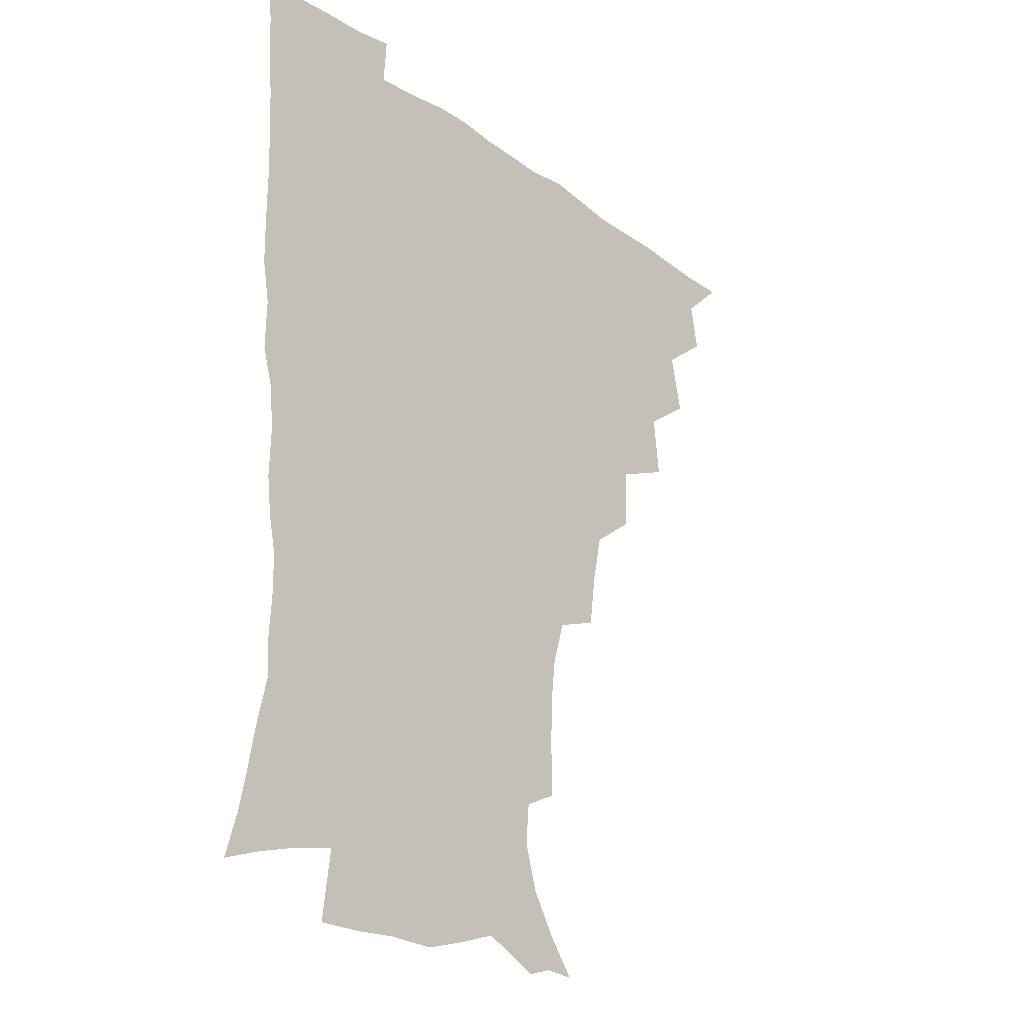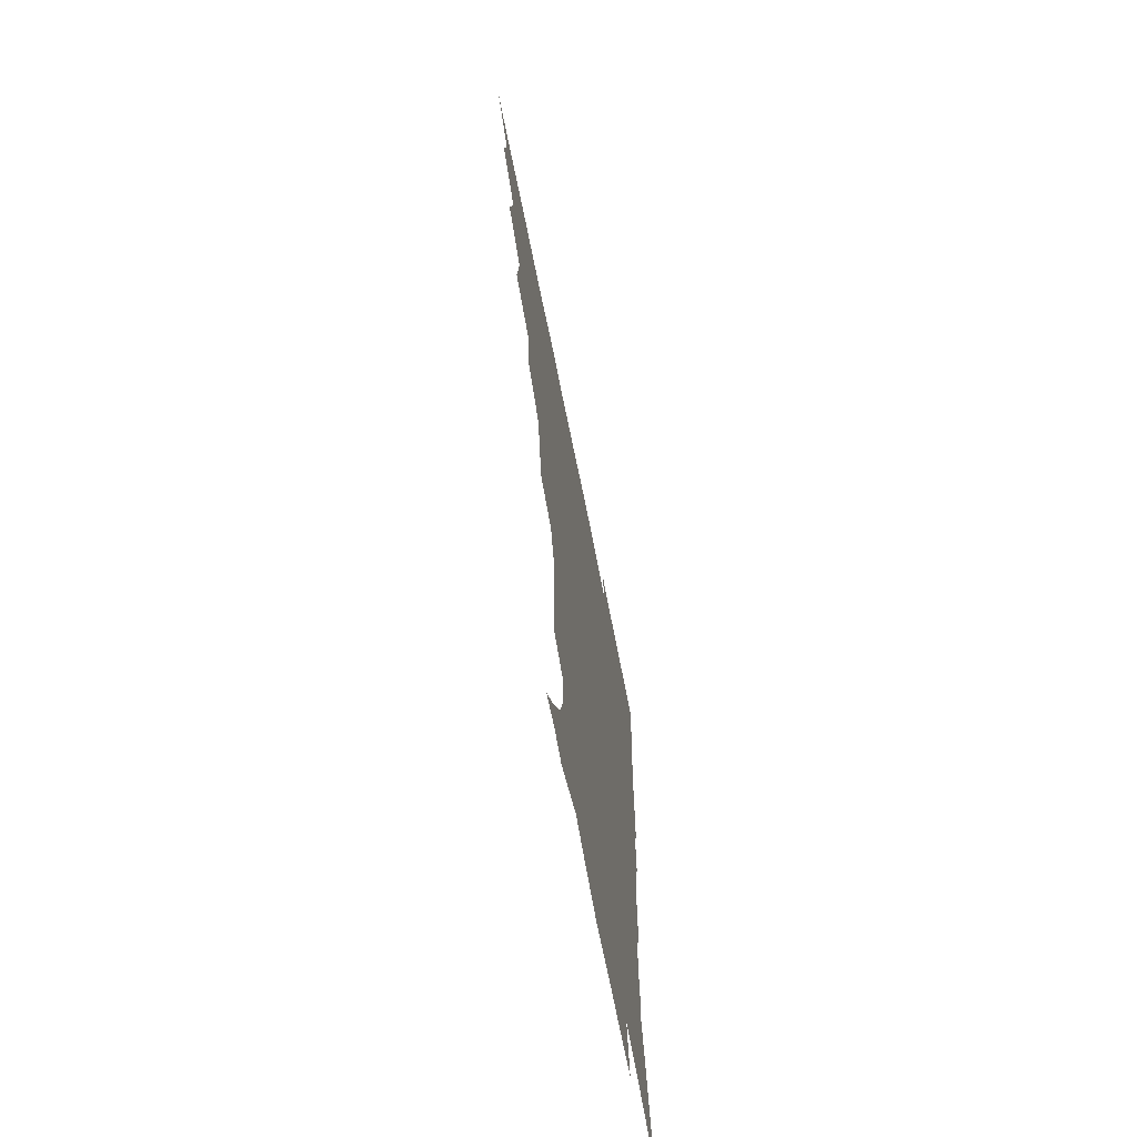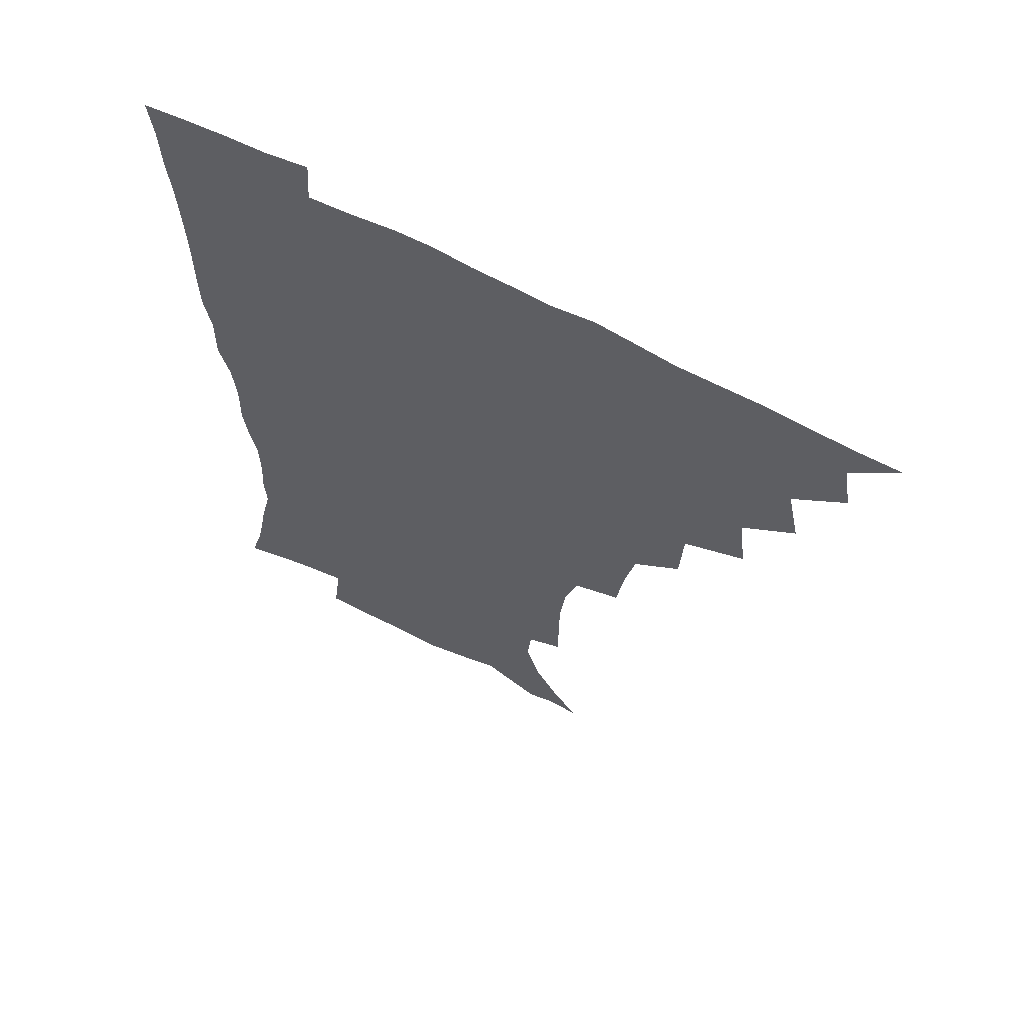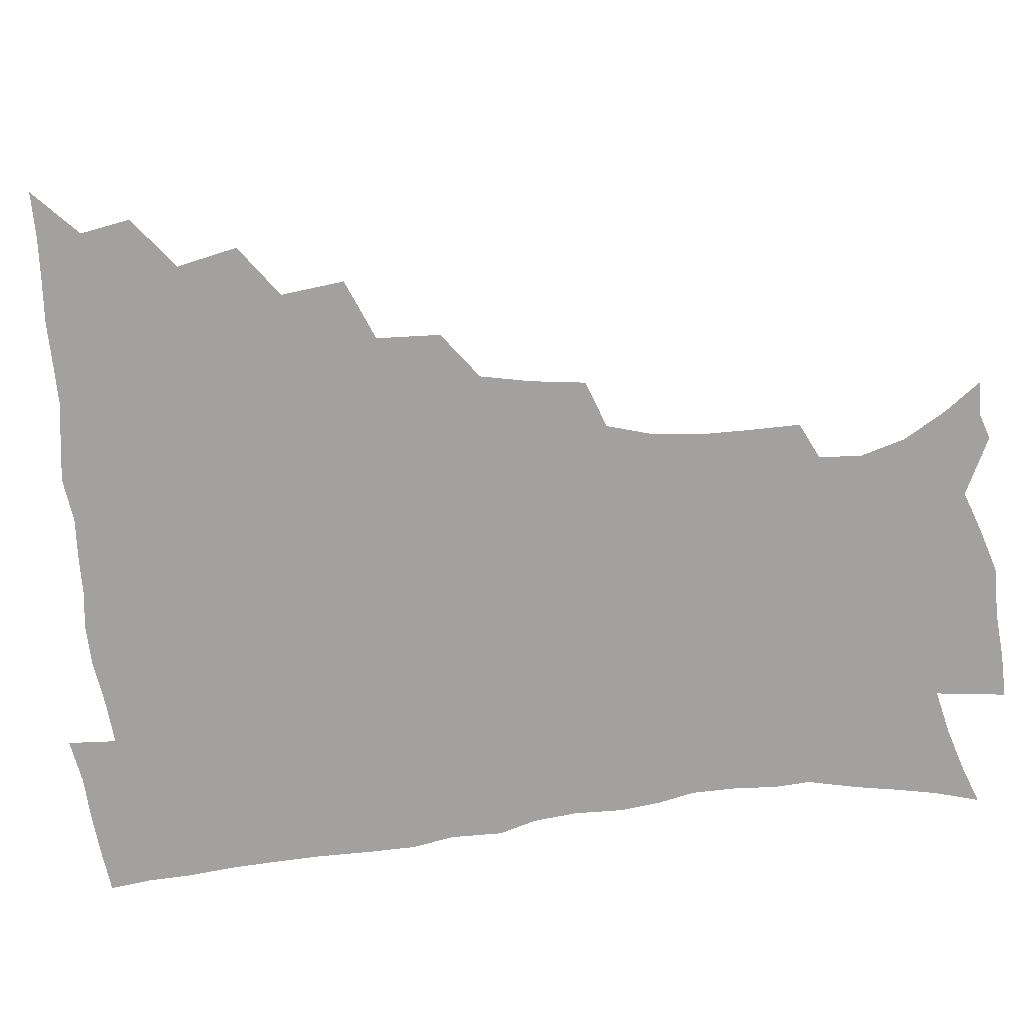
<metadata>
{"format":"obj","ext":"obj","renderer":"f3d","projection":"perspective","resolution":1024,"background":"white","views":[{"elev":-25.0,"azim":131.8,"up":"+Y"},{"elev":-68.9,"azim":-78.7,"up":"+Y"},{"elev":63.7,"azim":-151.9,"up":"+Y"},{"elev":-72.2,"azim":-83.9,"up":"+Z"}]}
</metadata>
<code>
v 450.7 494.5 0
v 464.1 461.1 0
v 467.1 478.9 0
v 467 494.5 0
v 478 425.2 0
v 482.4 446.8 0
v 483 463.5 0
v 483.1 479.3 0
v 482.3 495.4 0
v 494 389.1 0
v 496.4 411.8 0
v 498.7 431.9 0
v 499.6 449 0
v 499.5 464.7 0
v 498.4 480.3 0
v 497.4 496.5 0
v 516.9 357.3 0
v 515.7 380.1 0
v 515.7 400.9 0
v 516.5 420 0
v 516.8 436.4 0
v 515.7 450.7 0
v 514.7 465.6 0
v 513.8 480.5 0
v 512.7 496.4 0
v 539.9 307.6 0
v 537.3 327 0
v 533.6 344.9 0
v 534 370.7 0
v 532.8 388.6 0
v 531.6 405.2 0
v 530.9 420.6 0
v 531 436.5 0
v 530.7 451.5 0
v 529.9 466.2 0
v 528.7 481.2 0
v 527.7 496.4 0
v 563.7 232.1 0
v 563.8 249.9 0
v 563.5 267.4 0
v 561.5 285.4 0
v 556.8 301.5 0
v 553.4 320 0
v 551.3 339.5 0
v 549.7 358.5 0
v 547.9 374.8 0
v 547.9 393.4 0
v 547.5 409 0
v 547.3 424.2 0
v 546.5 438.3 0
v 546.7 452.6 0
v 544.7 467.2 0
v 543.3 482.1 0
v 542 498.5 0
v 554.8 166.8 0
v 564.3 179.6 0
v 573.2 194.8 0
v 577.8 211.1 0
v 576.6 226 0
v 575.9 244.5 0
v 575.4 261.7 0
v 574.2 279.1 0
v 571.5 294.6 0
v 568.2 309.9 0
v 566.2 328.4 0
v 564.5 345.6 0
v 563.7 364.3 0
v 562.4 379.4 0
v 561.7 395 0
v 562 411.4 0
v 561.6 425.7 0
v 561.5 439.9 0
v 560.4 453.7 0
v 559 468.2 0
v 557.9 482.9 0
v 556.2 500.4 0
v 566.4 167.4 0
v 578.5 184.7 0
v 586.5 203.8 0
v 588.3 220.7 0
v 587.9 237 0
v 586.7 251.7 0
v 586.1 268.8 0
v 585 287 0
v 583 303.2 0
v 580.5 316.9 0
v 578.7 333.4 0
v 578.1 351.8 0
v 576.9 366.9 0
v 576.6 383.5 0
v 576.4 398.6 0
v 576 413 0
v 576 427.4 0
v 575.5 440.5 0
v 574.8 454.1 0
v 573.7 468.4 0
v 572.4 483.3 0
v 571.8 498.4 0
v 575.9 164.3 0
v 591.9 188.9 0
v 597.7 208.6 0
v 599.3 227.5 0
v 598.8 242.9 0
v 598.2 259.5 0
v 597.7 275.9 0
v 595.9 290.7 0
v 594.2 306.1 0
v 593.1 323.5 0
v 592 339 0
v 591 354.1 0
v 590.3 369 0
v 589.7 383.1 0
v 589.7 398.7 0
v 589.7 413.6 0
v 589.4 427 0
v 589.4 441 0
v 589 454.5 0
v 588.2 468.5 0
v 587.3 482.8 0
v 585.8 499.2 0
v 596.3 174.1 0
v 606.2 194.9 0
v 609.5 213.5 0
v 609.8 228.7 0
v 609.5 244.5 0
v 608.9 258.7 0
v 608.4 279.9 0
v 607.3 295.2 0
v 606.3 309.6 0
v 605.1 324.7 0
v 604.3 340.2 0
v 603.8 355.7 0
v 603.5 371 0
v 603.7 386.6 0
v 603.2 399.8 0
v 603.5 414.9 0
v 603.3 427.7 0
v 603.1 441.1 0
v 603.2 454.7 0
v 602.6 468.7 0
v 601.3 483.8 0
v 599.9 499.6 0
v 610.9 169 0
v 618.2 194.2 0
v 620.6 214.3 0
v 621.2 232.9 0
v 620.6 245.7 0
v 620.2 262.3 0
v 619.3 281.5 0
v 618.7 295.3 0
v 618 312.6 0
v 617.4 327.4 0
v 616.8 341.7 0
v 616.7 356.5 0
v 616.5 372.4 0
v 616.5 387.1 0
v 616.6 400.3 0
v 616.7 414.4 0
v 617.2 428.6 0
v 617.3 441.6 0
v 617.4 454.9 0
v 617.1 468.5 0
v 616.1 483 0
v 613.7 501.2 0
v 626.9 164.2 0
v 631.1 194.1 0
v 632.3 218.1 0
v 632.3 233.1 0
v 631.9 250.2 0
v 631.7 263.7 0
v 630.7 280.8 0
v 630.3 295.8 0
v 629.7 311.9 0
v 629.3 327.9 0
v 629.3 339.9 0
v 629.1 358.1 0
v 629.2 372.5 0
v 629.4 386.2 0
v 629.7 400.8 0
v 630.1 414.7 0
v 630.5 428.4 0
v 631 441.9 0
v 631.5 455 0
v 631.2 468.6 0
v 630.1 484.3 0
v 628.2 500.9 0
v 644.3 164.6 0
v 644.6 194.6 0
v 644.4 213.7 0
v 643.7 233 0
v 643.2 248.2 0
v 642.5 268.1 0
v 642.3 281.8 0
v 641.9 296.3 0
v 641.5 311.2 0
v 641.1 327.7 0
v 641.6 341.2 0
v 641.6 357.1 0
v 641.9 371.4 0
v 642.2 385.6 0
v 642.5 400.7 0
v 643.2 414.4 0
v 643.7 428.4 0
v 644.4 441.5 0
v 645.2 454.9 0
v 645.3 468.8 0
v 645.5 483 0
v 644.4 498.6 0
v 661.1 163.3 0
v 658.7 191.2 0
v 656.6 212.6 0
v 655.3 231.4 0
v 654.6 247.8 0
v 654.2 263.9 0
v 653.4 280.7 0
v 653.4 295.1 0
v 653.3 309.9 0
v 653.3 325.2 0
v 654.5 337.6 0
v 653.8 355.6 0
v 654.5 369.8 0
v 655.1 383.9 0
v 656 397.9 0
v 656.3 413.2 0
v 657.2 426.9 0
v 658.1 440.1 0
v 658.9 455 0
v 659.5 468.3 0
v 660.3 482.1 0
v 660 497.3 0
v 658.8 514.8 0
v 676.7 163.1 0
v 673.5 188.2 0
v 670.2 208 0
v 667.7 227.4 0
v 666.3 244.8 0
v 665.1 262.4 0
v 664.7 278 0
v 664.6 293.4 0
v 665.1 307.5 0
v 665.7 321.6 0
v 666.3 336.7 0
v 666.5 352.2 0
v 667.5 366.4 0
v 668.5 380.4 0
v 668.8 396.6 0
v 669.7 410.8 0
v 670.3 425.9 0
v 671.5 439.4 0
v 672.3 454.1 0
v 673.4 467.6 0
v 674.5 481.5 0
v 675.3 495.5 0
v 674.8 512.1 0
v 689.5 184.7 0
v 683.7 204.7 0
v 680 224 0
v 678.3 240.5 0
v 677.4 256.3 0
v 676.6 272.7 0
v 676.5 288.4 0
v 677.1 302.8 0
v 677.9 317.2 0
v 678.7 332.1 0
v 679.6 346.8 0
v 680.5 362.1 0
v 681.1 377.8 0
v 681.5 393.9 0
v 683 408.1 0
v 684.1 422.7 0
v 685.3 437.2 0
v 685.7 453 0
v 687.3 466.6 0
v 688.5 480.5 0
v 689.6 494.5 0
v 689.8 511.4 0
v 704.5 180.2 0
v 698 199.5 0
v 694.1 217 0
v 691.5 233.5 0
v 690.2 248.9 0
v 688.8 265.9 0
v 689.3 280.1 0
v 689.1 296.3 0
v 690.8 309.8 0
v 691.7 325 0
v 691.8 341.8 0
v 693.9 355.5 0
v 695.1 371.2 0
v 696.9 386 0
v 696.8 403.3 0
v 697.8 419 0
v 698.9 434.6 0
v 700.4 449.6 0
v 701 465.4 0
v 702.9 479.3 0
v 703.5 493.5 0
v 704.8 510 0
v 718.8 175 0
v 714.2 190.9 0
v 711.3 205.3 0
v 708.6 220.3 0
v 704.5 238.3 0
v 705.2 250.9 0
v 704.2 267 0
v 704.3 282.4 0
v 706.9 295.1 0
v 708.6 309.6 0
v 708.1 327.9 0
v 709.6 343.5 0
v 713.3 356.9 0
v 713 375.4 0
v 715.6 390.5 0
v 715.8 408.2 0
v 715.6 426.5 0
v 716.1 444.2 0
v 716.9 461.4 0
v 718.3 477.2 0
v 718.8 493 0
v 720.5 508.2 0
f 3 4 1
f 6 7 2
f 2 7 3
f 7 8 3
f 3 8 4
f 8 9 4
f 11 12 5
f 5 12 6
f 12 13 6
f 6 13 7
f 13 14 7
f 7 14 8
f 14 15 8
f 8 15 9
f 15 16 9
f 18 19 10
f 10 19 11
f 19 20 11
f 11 20 12
f 20 21 12
f 12 21 13
f 21 22 13
f 13 22 14
f 22 23 14
f 14 23 15
f 23 24 15
f 15 24 16
f 24 25 16
f 28 29 17
f 17 29 18
f 29 30 18
f 18 30 19
f 30 31 19
f 19 31 20
f 31 32 20
f 20 32 21
f 32 33 21
f 21 33 22
f 33 34 22
f 22 34 23
f 34 35 23
f 23 35 24
f 35 36 24
f 24 36 25
f 36 37 25
f 42 43 26
f 26 43 27
f 43 44 27
f 27 44 28
f 44 45 28
f 28 45 29
f 45 46 29
f 29 46 30
f 46 47 30
f 30 47 31
f 47 48 31
f 31 48 32
f 48 49 32
f 32 49 33
f 49 50 33
f 33 50 34
f 50 51 34
f 34 51 35
f 51 52 35
f 35 52 36
f 52 53 36
f 36 53 37
f 53 54 37
f 59 60 38
f 38 60 39
f 60 61 39
f 39 61 40
f 61 62 40
f 40 62 41
f 62 63 41
f 41 63 42
f 63 64 42
f 42 64 43
f 64 65 43
f 43 65 44
f 65 66 44
f 44 66 45
f 66 67 45
f 45 67 46
f 67 68 46
f 46 68 47
f 68 69 47
f 47 69 48
f 69 70 48
f 48 70 49
f 70 71 49
f 49 71 50
f 71 72 50
f 50 72 51
f 72 73 51
f 51 73 52
f 73 74 52
f 52 74 53
f 74 75 53
f 53 75 54
f 75 76 54
f 55 77 56
f 77 78 56
f 56 78 57
f 78 79 57
f 57 79 58
f 79 80 58
f 58 80 59
f 80 81 59
f 59 81 60
f 81 82 60
f 60 82 61
f 82 83 61
f 61 83 62
f 83 84 62
f 62 84 63
f 84 85 63
f 63 85 64
f 85 86 64
f 64 86 65
f 86 87 65
f 65 87 66
f 87 88 66
f 66 88 67
f 88 89 67
f 67 89 68
f 89 90 68
f 68 90 69
f 90 91 69
f 69 91 70
f 91 92 70
f 70 92 71
f 92 93 71
f 71 93 72
f 93 94 72
f 72 94 73
f 94 95 73
f 73 95 74
f 95 96 74
f 74 96 75
f 96 97 75
f 75 97 76
f 97 98 76
f 77 99 78
f 99 100 78
f 78 100 79
f 100 101 79
f 79 101 80
f 101 102 80
f 80 102 81
f 102 103 81
f 81 103 82
f 103 104 82
f 82 104 83
f 104 105 83
f 83 105 84
f 105 106 84
f 84 106 85
f 106 107 85
f 85 107 86
f 107 108 86
f 86 108 87
f 108 109 87
f 87 109 88
f 109 110 88
f 88 110 89
f 110 111 89
f 89 111 90
f 111 112 90
f 90 112 91
f 112 113 91
f 91 113 92
f 113 114 92
f 92 114 93
f 114 115 93
f 93 115 94
f 115 116 94
f 94 116 95
f 116 117 95
f 95 117 96
f 117 118 96
f 96 118 97
f 118 119 97
f 97 119 98
f 119 120 98
f 99 121 100
f 121 122 100
f 100 122 101
f 122 123 101
f 101 123 102
f 123 124 102
f 102 124 103
f 124 125 103
f 103 125 104
f 125 126 104
f 104 126 105
f 126 127 105
f 105 127 106
f 127 128 106
f 106 128 107
f 128 129 107
f 107 129 108
f 129 130 108
f 108 130 109
f 130 131 109
f 109 131 110
f 131 132 110
f 110 132 111
f 132 133 111
f 111 133 112
f 133 134 112
f 112 134 113
f 134 135 113
f 113 135 114
f 135 136 114
f 114 136 115
f 136 137 115
f 115 137 116
f 137 138 116
f 116 138 117
f 138 139 117
f 117 139 118
f 139 140 118
f 118 140 119
f 140 141 119
f 119 141 120
f 141 142 120
f 121 143 122
f 143 144 122
f 122 144 123
f 144 145 123
f 123 145 124
f 145 146 124
f 124 146 125
f 146 147 125
f 125 147 126
f 147 148 126
f 126 148 127
f 148 149 127
f 127 149 128
f 149 150 128
f 128 150 129
f 150 151 129
f 129 151 130
f 151 152 130
f 130 152 131
f 152 153 131
f 131 153 132
f 153 154 132
f 132 154 133
f 154 155 133
f 133 155 134
f 155 156 134
f 134 156 135
f 156 157 135
f 135 157 136
f 157 158 136
f 136 158 137
f 158 159 137
f 137 159 138
f 159 160 138
f 138 160 139
f 160 161 139
f 139 161 140
f 161 162 140
f 140 162 141
f 162 163 141
f 141 163 142
f 163 164 142
f 143 165 144
f 165 166 144
f 144 166 145
f 166 167 145
f 145 167 146
f 167 168 146
f 146 168 147
f 168 169 147
f 147 169 148
f 169 170 148
f 148 170 149
f 170 171 149
f 149 171 150
f 171 172 150
f 150 172 151
f 172 173 151
f 151 173 152
f 173 174 152
f 152 174 153
f 174 175 153
f 153 175 154
f 175 176 154
f 154 176 155
f 176 177 155
f 155 177 156
f 177 178 156
f 156 178 157
f 178 179 157
f 157 179 158
f 179 180 158
f 158 180 159
f 180 181 159
f 159 181 160
f 181 182 160
f 160 182 161
f 182 183 161
f 161 183 162
f 183 184 162
f 162 184 163
f 184 185 163
f 163 185 164
f 185 186 164
f 165 187 166
f 187 188 166
f 166 188 167
f 188 189 167
f 167 189 168
f 189 190 168
f 168 190 169
f 190 191 169
f 169 191 170
f 191 192 170
f 170 192 171
f 192 193 171
f 171 193 172
f 193 194 172
f 172 194 173
f 194 195 173
f 173 195 174
f 195 196 174
f 174 196 175
f 196 197 175
f 175 197 176
f 197 198 176
f 176 198 177
f 198 199 177
f 177 199 178
f 199 200 178
f 178 200 179
f 200 201 179
f 179 201 180
f 201 202 180
f 180 202 181
f 202 203 181
f 181 203 182
f 203 204 182
f 182 204 183
f 204 205 183
f 183 205 184
f 205 206 184
f 184 206 185
f 206 207 185
f 185 207 186
f 207 208 186
f 187 209 188
f 209 210 188
f 188 210 189
f 210 211 189
f 189 211 190
f 211 212 190
f 190 212 191
f 212 213 191
f 191 213 192
f 213 214 192
f 192 214 193
f 214 215 193
f 193 215 194
f 215 216 194
f 194 216 195
f 216 217 195
f 195 217 196
f 217 218 196
f 196 218 197
f 218 219 197
f 197 219 198
f 219 220 198
f 198 220 199
f 220 221 199
f 199 221 200
f 221 222 200
f 200 222 201
f 222 223 201
f 201 223 202
f 223 224 202
f 202 224 203
f 224 225 203
f 203 225 204
f 225 226 204
f 204 226 205
f 226 227 205
f 205 227 206
f 227 228 206
f 206 228 207
f 228 229 207
f 207 229 208
f 229 230 208
f 209 232 210
f 232 233 210
f 210 233 211
f 233 234 211
f 211 234 212
f 234 235 212
f 212 235 213
f 235 236 213
f 213 236 214
f 236 237 214
f 214 237 215
f 237 238 215
f 215 238 216
f 238 239 216
f 216 239 217
f 239 240 217
f 217 240 218
f 240 241 218
f 218 241 219
f 241 242 219
f 219 242 220
f 242 243 220
f 220 243 221
f 243 244 221
f 221 244 222
f 244 245 222
f 222 245 223
f 245 246 223
f 223 246 224
f 246 247 224
f 224 247 225
f 247 248 225
f 225 248 226
f 248 249 226
f 226 249 227
f 249 250 227
f 227 250 228
f 250 251 228
f 228 251 229
f 251 252 229
f 229 252 230
f 252 253 230
f 230 253 231
f 253 254 231
f 233 255 234
f 255 256 234
f 234 256 235
f 256 257 235
f 235 257 236
f 257 258 236
f 236 258 237
f 258 259 237
f 237 259 238
f 259 260 238
f 238 260 239
f 260 261 239
f 239 261 240
f 261 262 240
f 240 262 241
f 262 263 241
f 241 263 242
f 263 264 242
f 242 264 243
f 264 265 243
f 243 265 244
f 265 266 244
f 244 266 245
f 266 267 245
f 245 267 246
f 267 268 246
f 246 268 247
f 268 269 247
f 247 269 248
f 269 270 248
f 248 270 249
f 270 271 249
f 249 271 250
f 271 272 250
f 250 272 251
f 272 273 251
f 251 273 252
f 273 274 252
f 252 274 253
f 274 275 253
f 253 275 254
f 275 276 254
f 255 277 256
f 277 278 256
f 256 278 257
f 278 279 257
f 257 279 258
f 279 280 258
f 258 280 259
f 280 281 259
f 259 281 260
f 281 282 260
f 260 282 261
f 282 283 261
f 261 283 262
f 283 284 262
f 262 284 263
f 284 285 263
f 263 285 264
f 285 286 264
f 264 286 265
f 286 287 265
f 265 287 266
f 287 288 266
f 266 288 267
f 288 289 267
f 267 289 268
f 289 290 268
f 268 290 269
f 290 291 269
f 269 291 270
f 291 292 270
f 270 292 271
f 292 293 271
f 271 293 272
f 293 294 272
f 272 294 273
f 294 295 273
f 273 295 274
f 295 296 274
f 274 296 275
f 296 297 275
f 275 297 276
f 297 298 276
f 277 299 278
f 299 300 278
f 278 300 279
f 300 301 279
f 279 301 280
f 301 302 280
f 280 302 281
f 302 303 281
f 281 303 282
f 303 304 282
f 282 304 283
f 304 305 283
f 283 305 284
f 305 306 284
f 284 306 285
f 306 307 285
f 285 307 286
f 307 308 286
f 286 308 287
f 308 309 287
f 287 309 288
f 309 310 288
f 288 310 289
f 310 311 289
f 289 311 290
f 311 312 290
f 290 312 291
f 312 313 291
f 291 313 292
f 313 314 292
f 292 314 293
f 314 315 293
f 293 315 294
f 315 316 294
f 294 316 295
f 316 317 295
f 295 317 296
f 317 318 296
f 296 318 297
f 318 319 297
f 297 319 298
f 319 320 298

</code>
